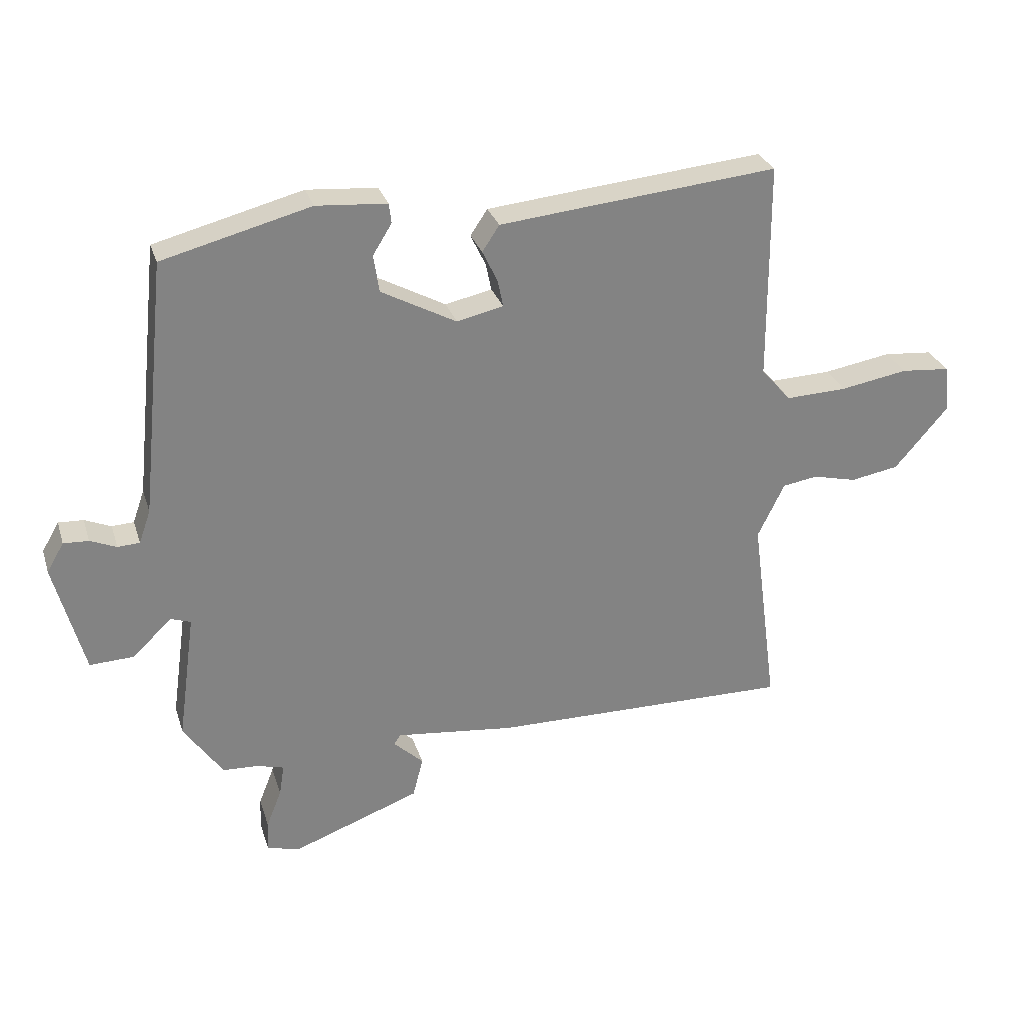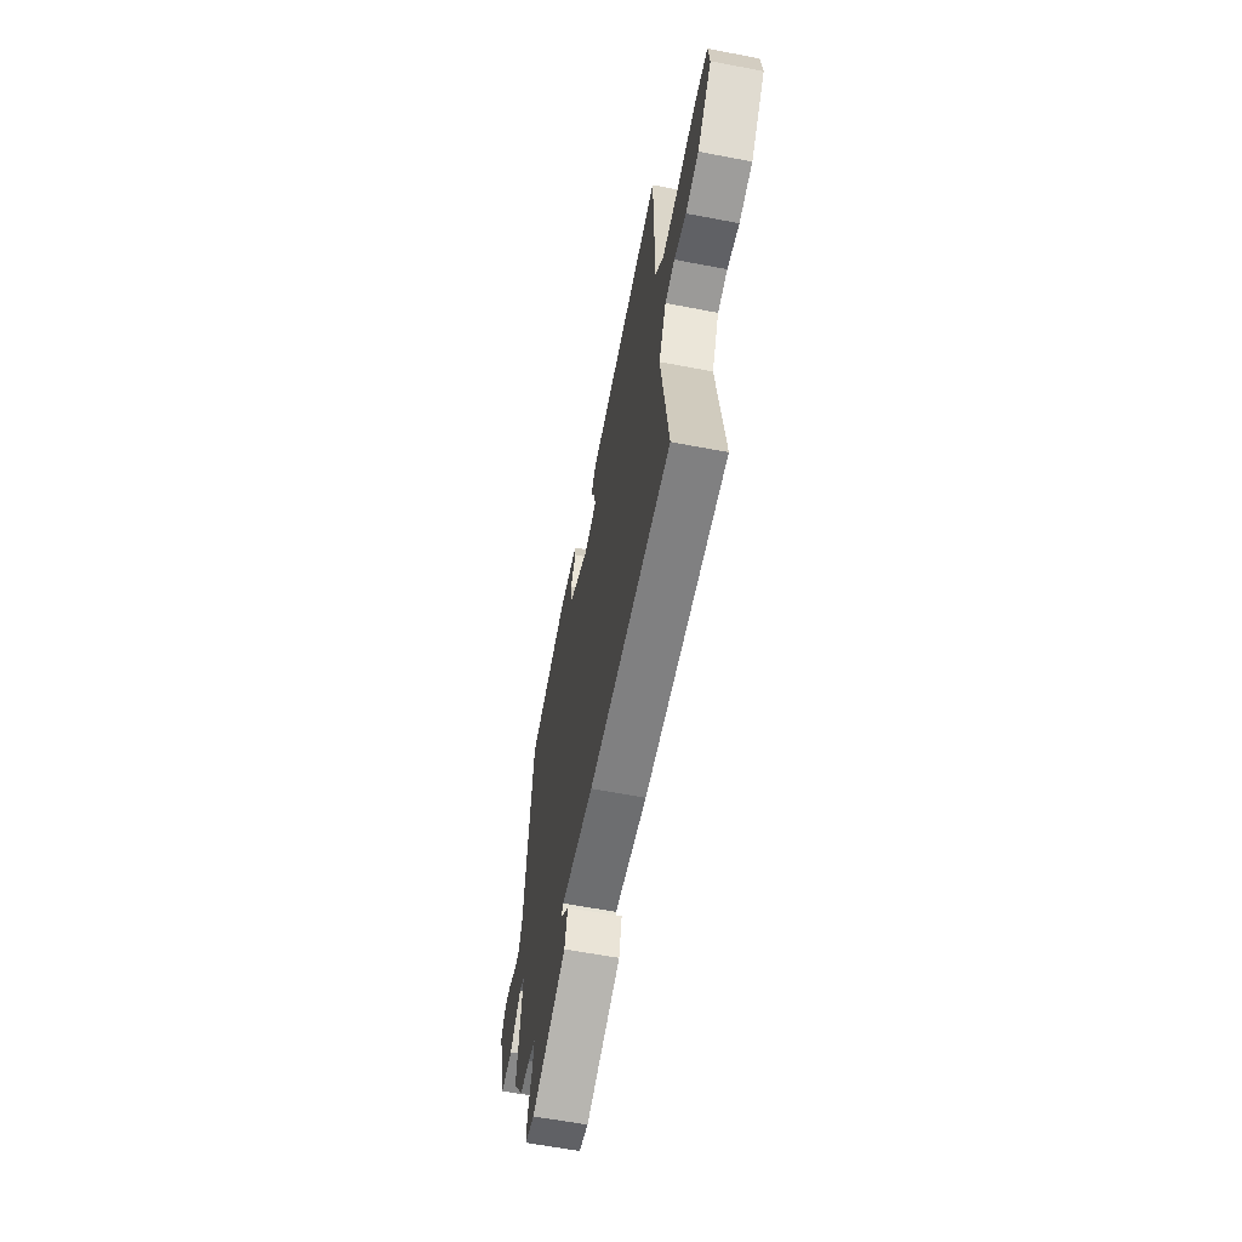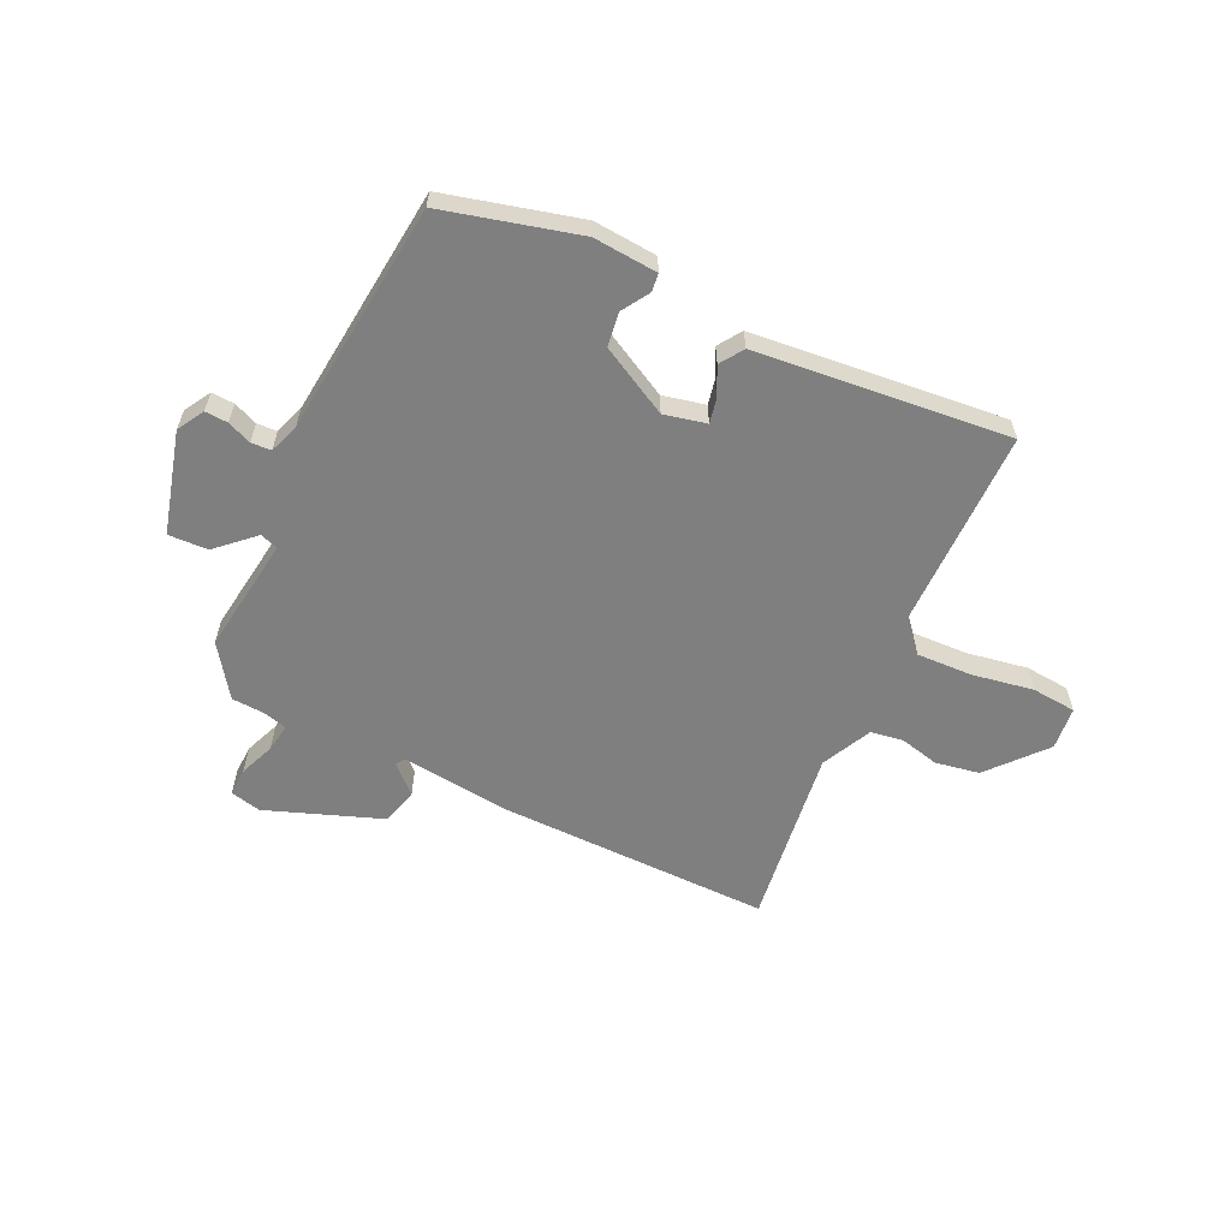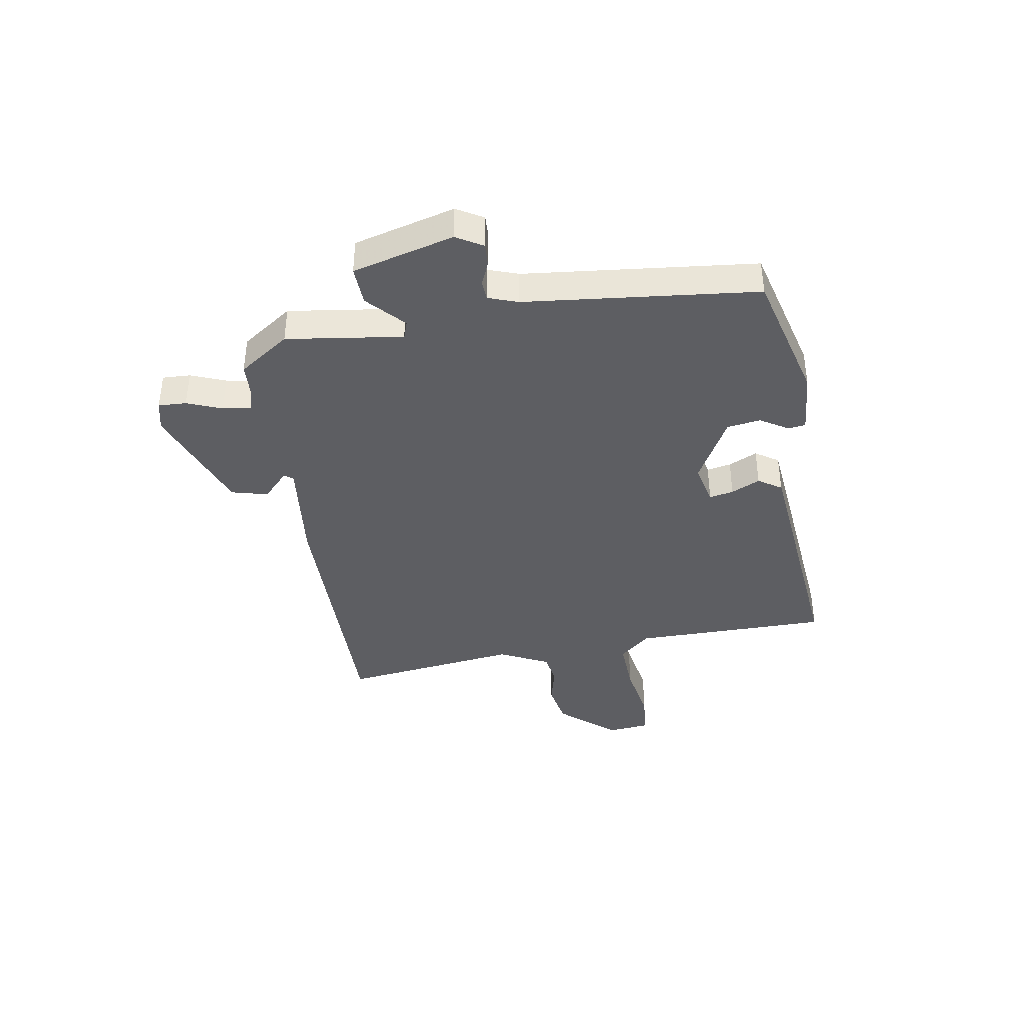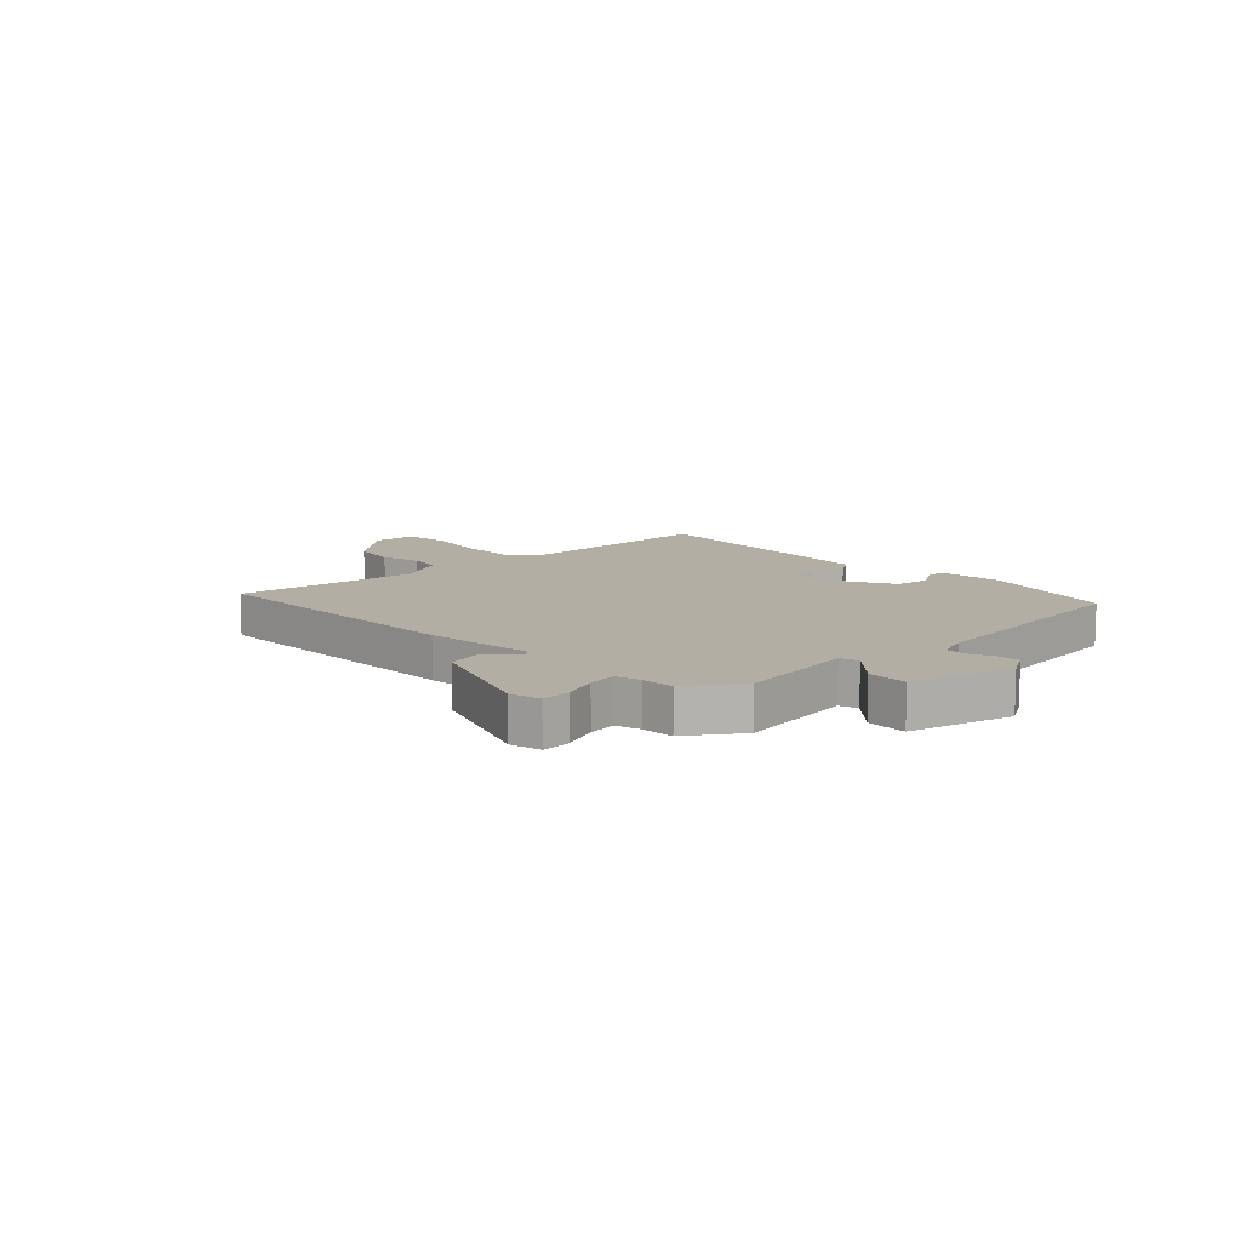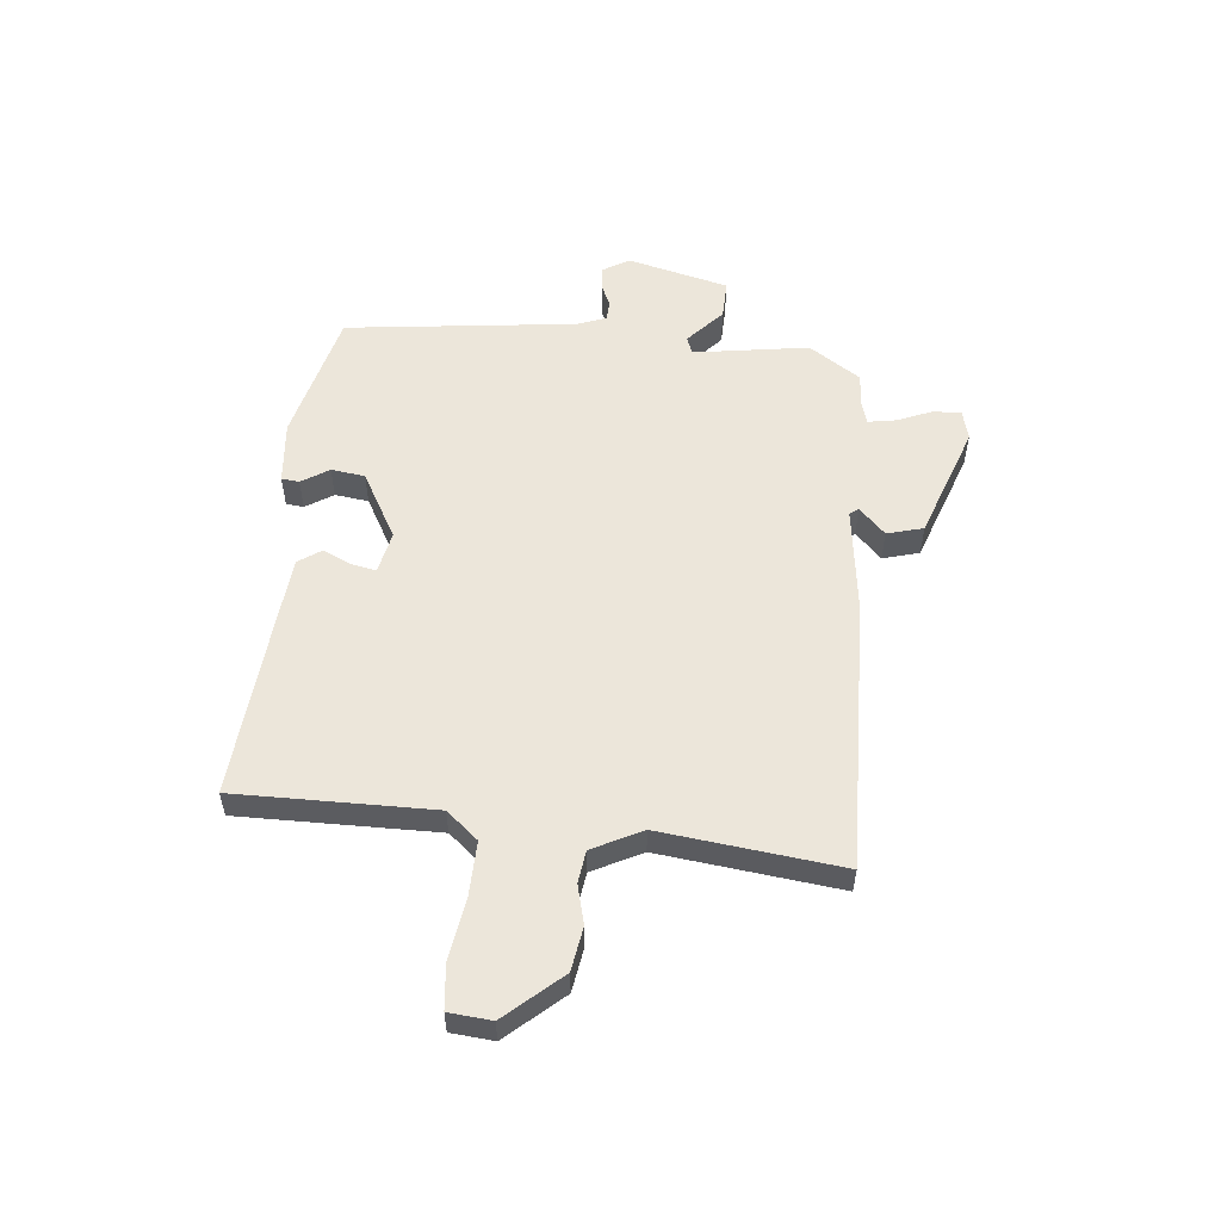
<metadata>
{"format":"obj","ext":"obj","renderer":"f3d","projection":"perspective","resolution":1024,"background":"white","views":[{"elev":29.0,"azim":-16.2,"up":"+Z"},{"elev":-60.6,"azim":78.9,"up":"+Z"},{"elev":-59.7,"azim":-25.3,"up":"+Y"},{"elev":-39.2,"azim":-80.6,"up":"+Y"},{"elev":10.9,"azim":-134.0,"up":"+Y"},{"elev":54.5,"azim":94.8,"up":"+Y"}]}
</metadata>
<code>
v -0.491 0.07 0.454
v -0.249 0.07 0.517
v -0.134 0.07 0.508
v -0.13 0.07 0.476
v -0.161 0.07 0.426
v -0.152 0.07 0.365
v -0.029 0.07 0.299
v 0.047 0.07 0.316
v 0.038 0.07 0.36
v 0.013 0.07 0.412
v 0.041 0.07 0.454
v 0.189 0.07 0.469
v 0.496 0.07 0.499
v 0.498 0.07 0.142
v 0.547 0.07 0.086
v 0.647 0.07 0.09
v 0.757 0.07 0.109
v 0.837 0.07 0.102
v 0.845 0.07 0.025
v 0.758 0.07 -0.076
v 0.679 0.07 -0.09
v 0.608 0.07 -0.073
v 0.55 0.07 -0.082
v 0.506 0.07 -0.172
v 0.549 0.07 -0.496
v 0.055 0.07 -0.491
v -0.14 0.07 -0.469
v -0.151 0.07 -0.485
v -0.102 0.07 -0.531
v -0.119 0.07 -0.597
v -0.327 0.07 -0.674
v -0.382 0.07 -0.661
v -0.38 0.07 -0.61
v -0.355 0.07 -0.547
v -0.347 0.07 -0.496
v -0.391 0.07 -0.484
v -0.449 0.07 -0.481
v -0.513 0.07 -0.389
v -0.484 0.07 -0.179
v -0.516 0.07 -0.168
v -0.582 0.07 -0.229
v -0.653 0.07 -0.232
v -0.702 0.07 -0.049
v -0.674 0.07 -0.001
v -0.633 0.07 -0.003
v -0.59 0.07 -0.021
v -0.554 0.07 -0.019
v -0.535 0.07 0.035
v -0.491 0 0.454
v -0.249 0 0.517
v -0.134 0 0.508
v -0.13 0 0.476
v -0.161 0 0.426
v -0.152 0 0.365
v -0.029 0 0.299
v 0.047 0 0.316
v 0.038 0 0.36
v 0.013 0 0.412
v 0.041 0 0.454
v 0.189 0 0.469
v 0.496 0 0.499
v 0.498 0 0.142
v 0.547 0 0.086
v 0.647 0 0.09
v 0.757 0 0.109
v 0.837 0 0.102
v 0.845 0 0.025
v 0.758 0 -0.076
v 0.679 0 -0.09
v 0.608 0 -0.073
v 0.55 0 -0.082
v 0.506 0 -0.172
v 0.549 0 -0.496
v 0.055 0 -0.491
v -0.14 0 -0.469
v -0.151 0 -0.485
v -0.102 0 -0.531
v -0.119 0 -0.597
v -0.327 0 -0.674
v -0.382 0 -0.661
v -0.38 0 -0.61
v -0.355 0 -0.547
v -0.347 0 -0.496
v -0.391 0 -0.484
v -0.449 0 -0.481
v -0.513 0 -0.389
v -0.484 0 -0.179
v -0.516 0 -0.168
v -0.582 0 -0.229
v -0.653 0 -0.232
v -0.702 0 -0.049
v -0.674 0 -0.001
v -0.633 0 -0.003
v -0.59 0 -0.021
v -0.554 0 -0.019
v -0.535 0 0.035
f 43 44 45 46
f 43 46 47
f 40 41 42 43
f 39 40 43 47
f 36 37 38 39
f 35 36 39
f 31 32 33 34
f 31 34 35
f 28 29 30 31
f 27 28 31 35
f 24 25 26 27
f 23 24 27 35
f 19 20 21 22
f 19 22 23
f 16 17 18 19
f 15 16 19 23
f 14 15 23 35
f 9 10 11 12
f 8 9 12 13
f 2 3 4 5
f 48 1 2 5
f 39 47 48 5
f 8 13 14 35
f 7 8 35 39
f 6 7 39
f 5 6 39
f 94 93 92 91
f 95 94 91
f 91 90 89 88
f 95 91 88 87
f 87 86 85 84
f 87 84 83
f 82 81 80 79
f 83 82 79
f 79 78 77 76
f 83 79 76 75
f 75 74 73 72
f 83 75 72 71
f 70 69 68 67
f 71 70 67
f 67 66 65 64
f 71 67 64 63
f 83 71 63 62
f 60 59 58 57
f 61 60 57 56
f 53 52 51 50
f 53 50 49 96
f 53 96 95 87
f 83 62 61 56
f 87 83 56 55
f 87 55 54
f 87 54 53
f 1 49 50 2
f 2 50 51 3
f 3 51 52 4
f 4 52 53 5
f 5 53 54 6
f 6 54 55 7
f 7 55 56 8
f 8 56 57 9
f 9 57 58 10
f 10 58 59 11
f 11 59 60 12
f 12 60 61 13
f 13 61 62 14
f 14 62 63 15
f 15 63 64 16
f 16 64 65 17
f 17 65 66 18
f 18 66 67 19
f 19 67 68 20
f 20 68 69 21
f 21 69 70 22
f 22 70 71 23
f 23 71 72 24
f 24 72 73 25
f 25 73 74 26
f 26 74 75 27
f 27 75 76 28
f 28 76 77 29
f 29 77 78 30
f 30 78 79 31
f 31 79 80 32
f 32 80 81 33
f 33 81 82 34
f 34 82 83 35
f 35 83 84 36
f 36 84 85 37
f 37 85 86 38
f 38 86 87 39
f 39 87 88 40
f 40 88 89 41
f 41 89 90 42
f 42 90 91 43
f 43 91 92 44
f 44 92 93 45
f 45 93 94 46
f 46 94 95 47
f 47 95 96 48
f 48 96 49 1

</code>
